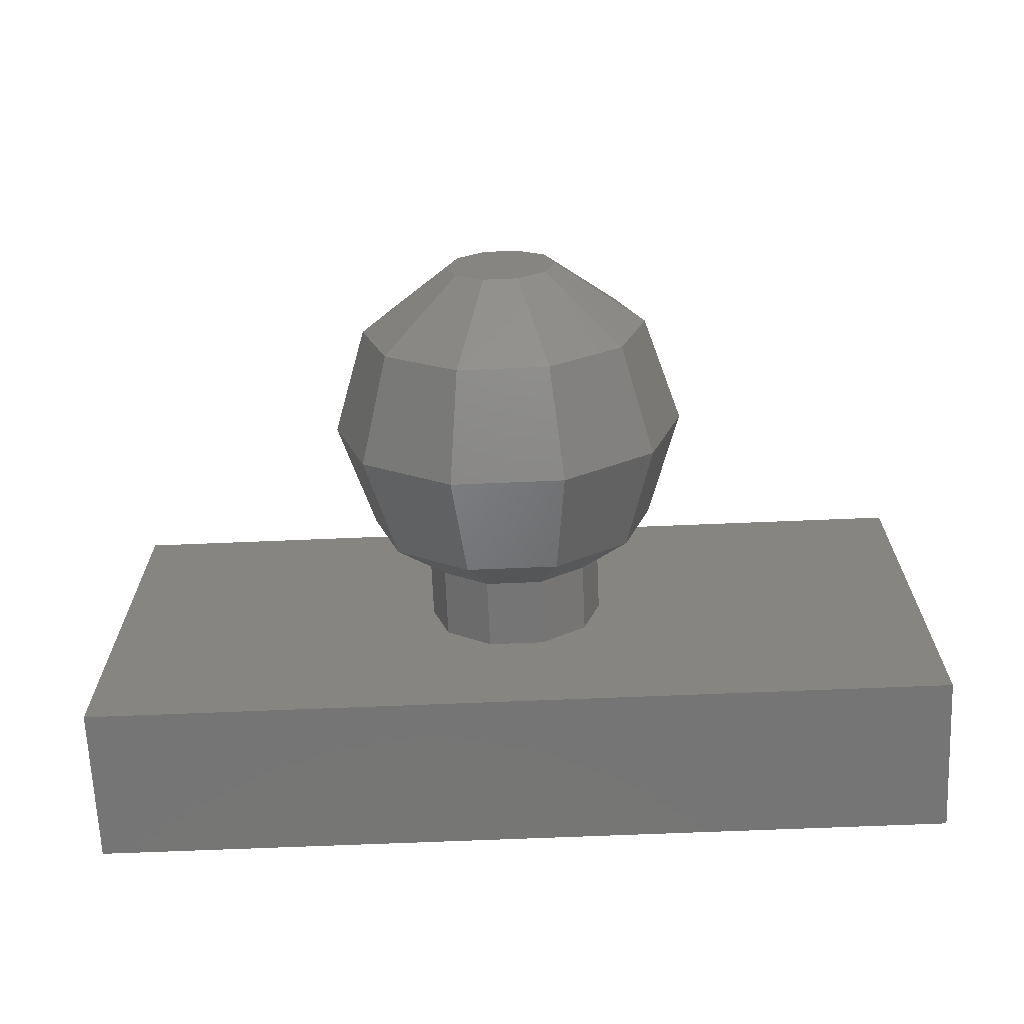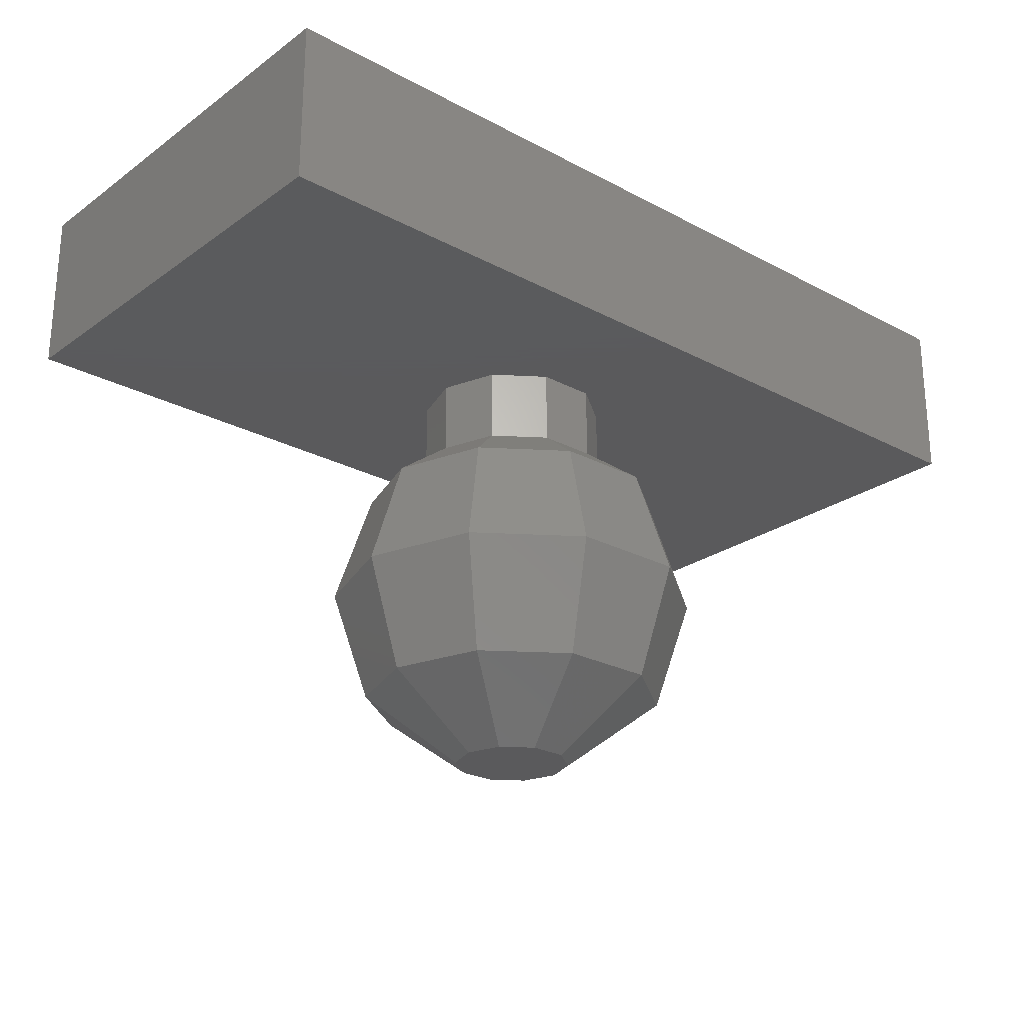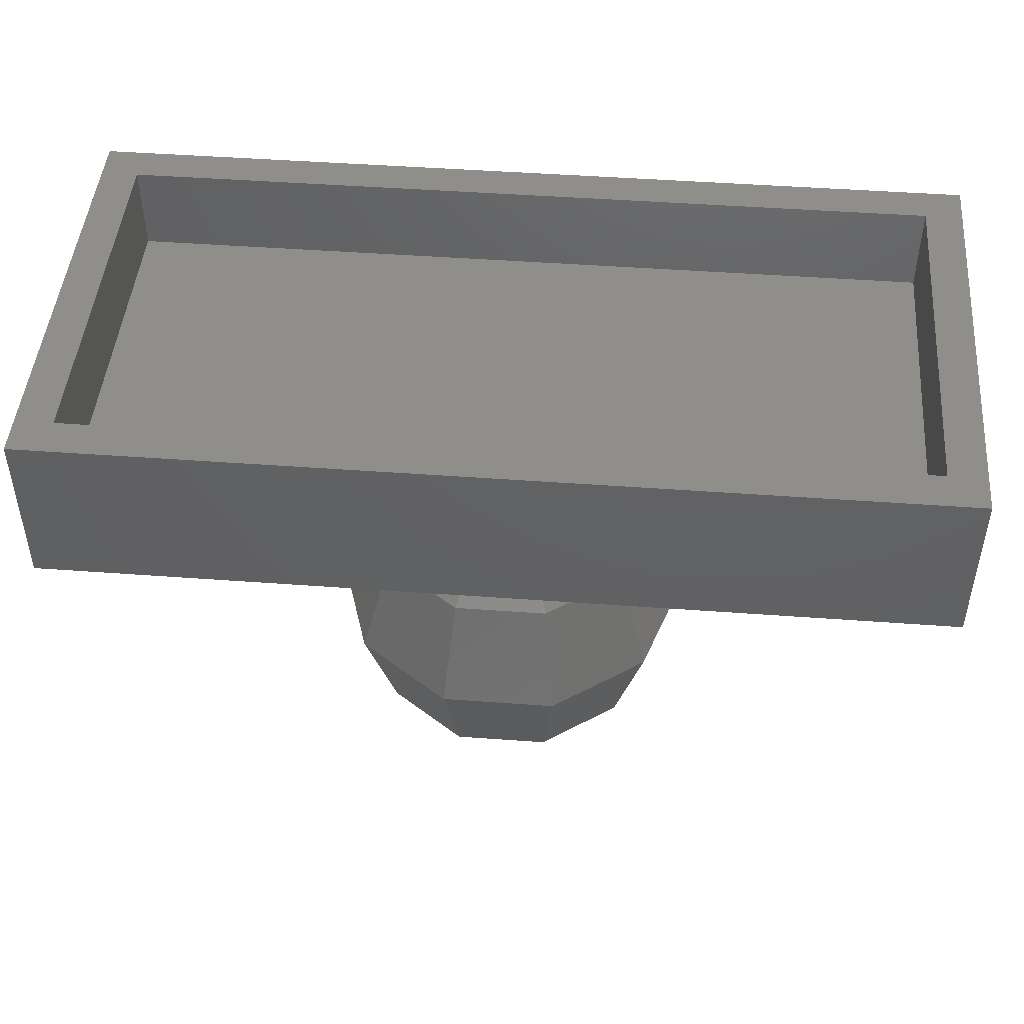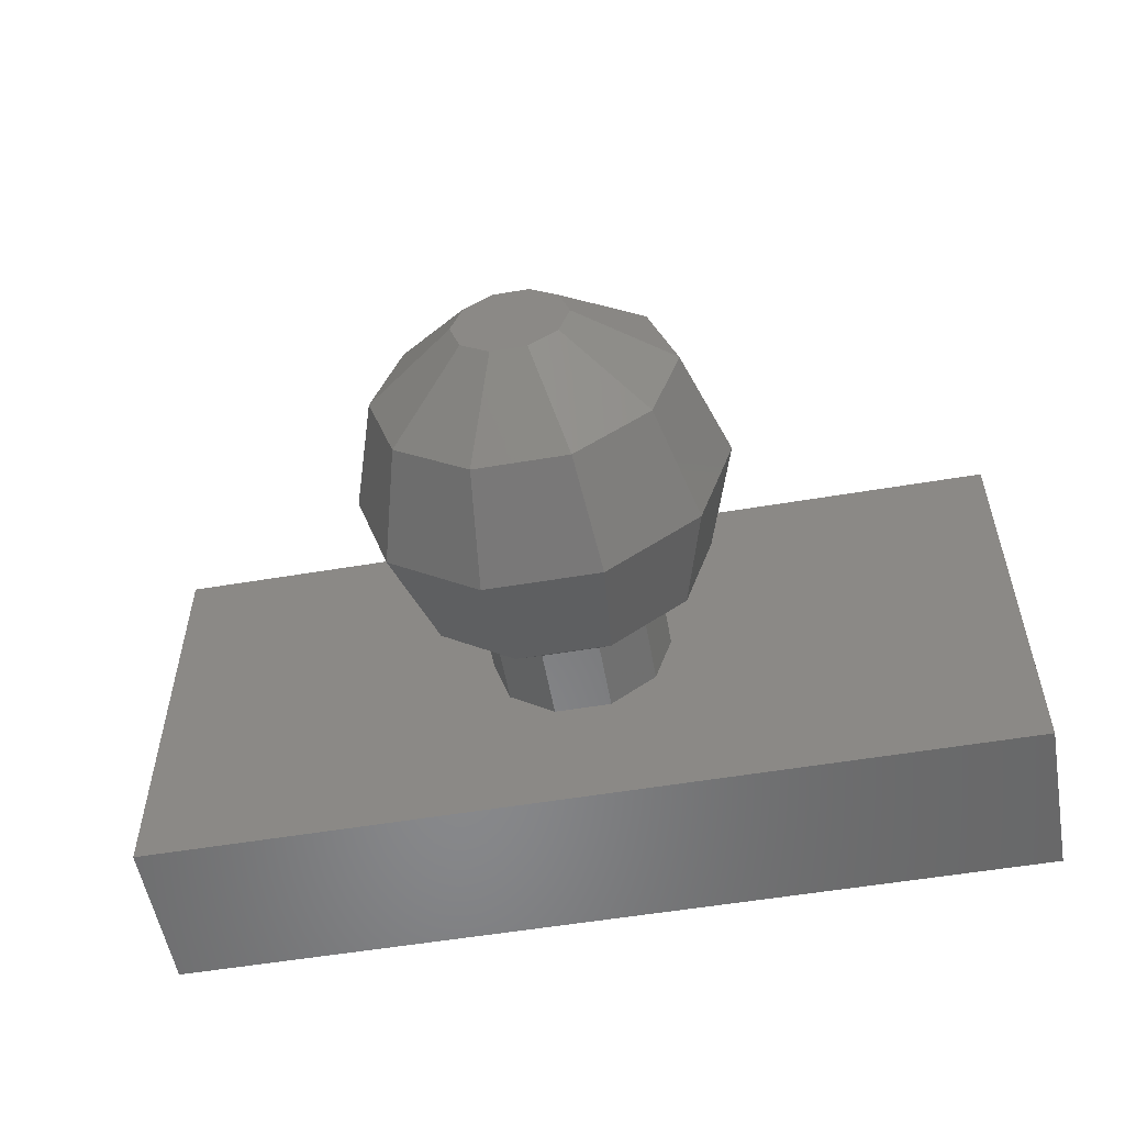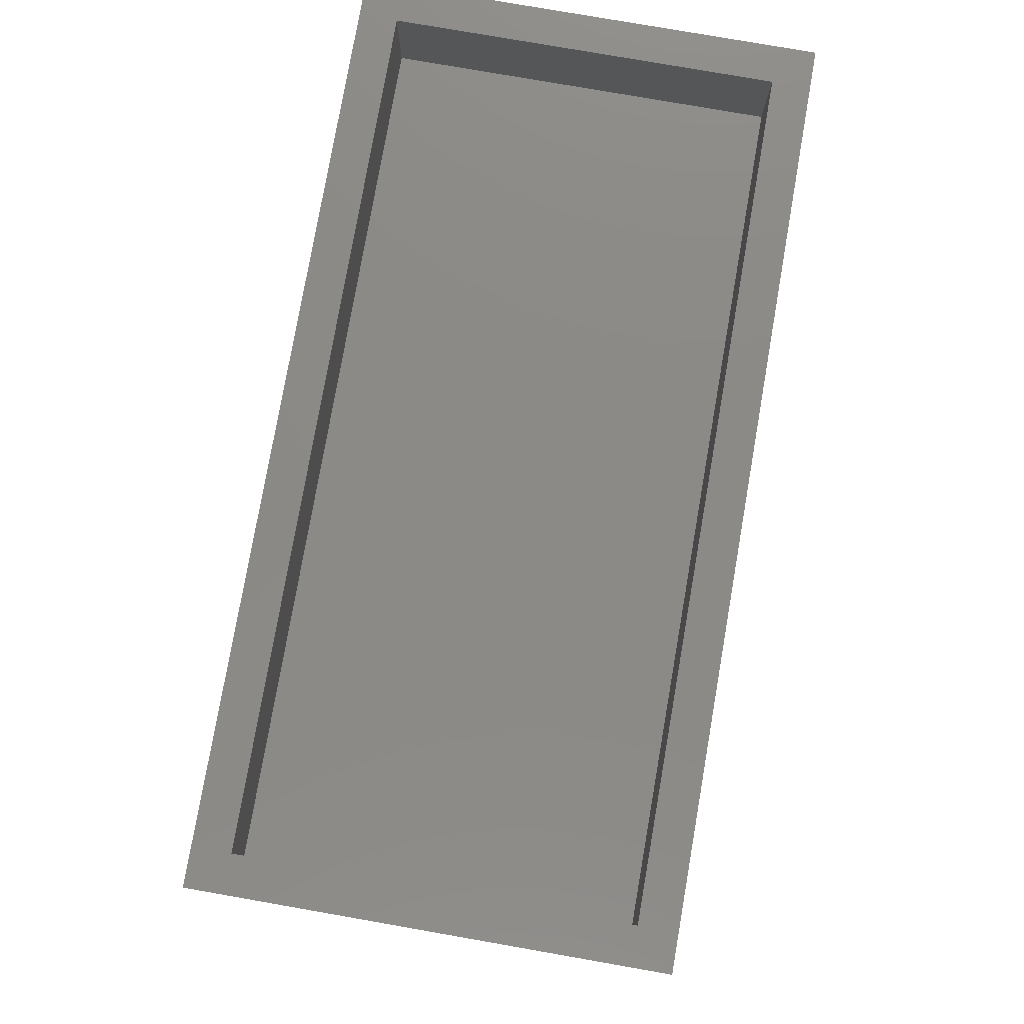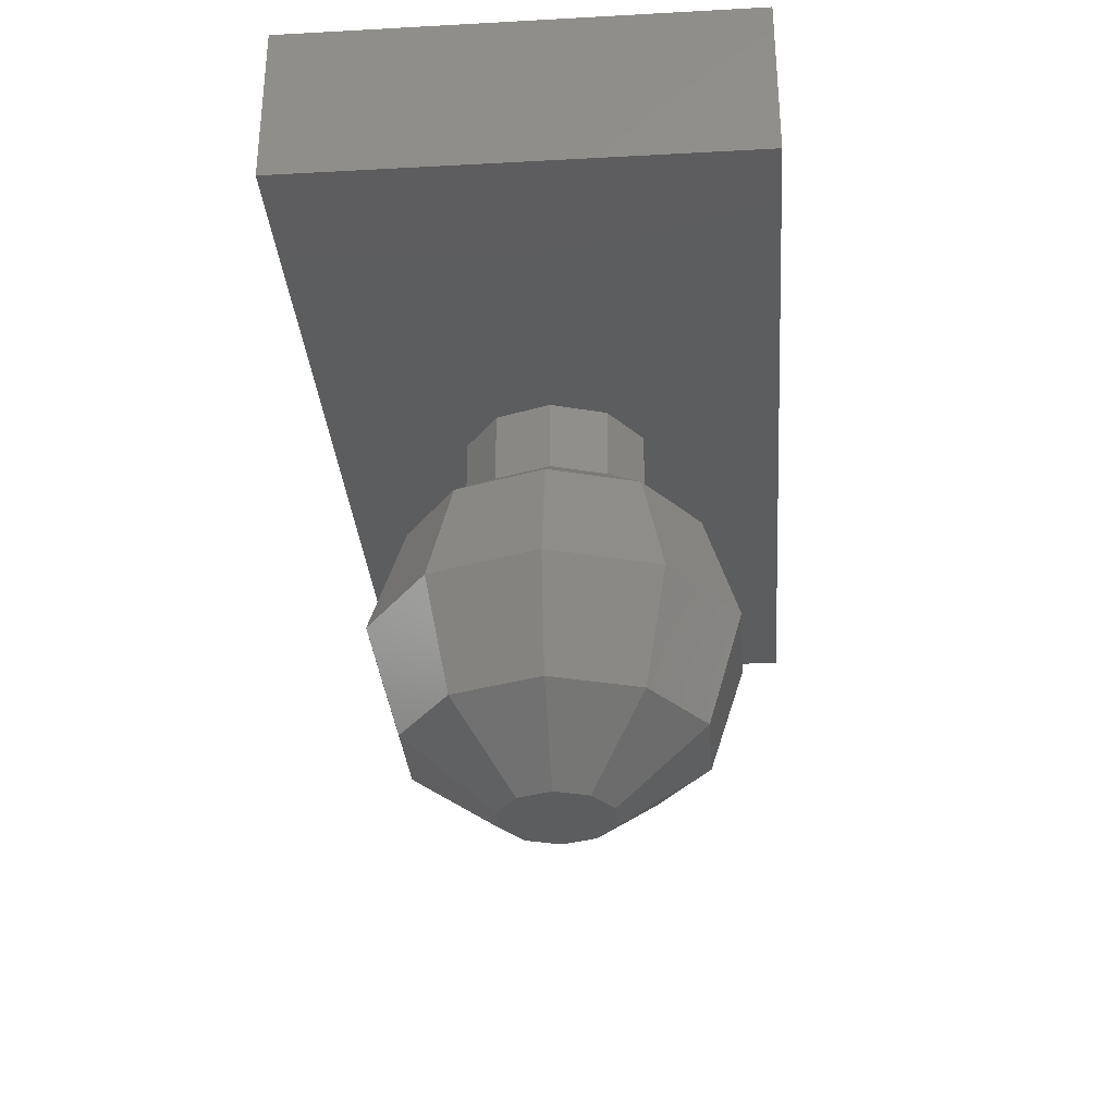
<metadata>
{"format":"stl","ext":"stl","renderer":"f3d","projection":"perspective","resolution":1024,"background":"white","views":[{"elev":-67.6,"azim":-177.6,"up":"+Y"},{"elev":-24.7,"azim":139.0,"up":"+Z"},{"elev":46.9,"azim":-175.2,"up":"+Z"},{"elev":-54.9,"azim":-169.9,"up":"+Y"},{"elev":78.7,"azim":99.9,"up":"+Z"},{"elev":-31.6,"azim":-85.6,"up":"+Z"}]}
</metadata>
<code>
# stl→obj: 84 verts, 164 faces
v -2.5 -2.5 -5.001
v -2.5 27.5 5.999
v -2.5 27.5 -5.001
v -2.5 -2.5 5.999
v 57.5 27.5 5.999
v 55 25 5.999
v 57.5 -2.5 5.999
v 0 25 5.999
v 0 0 5.999
v 55 0 5.999
v 57.5 27.5 -5.001
v 57.5 -2.5 -5.001
v 33.75 12.5 -5.001
v 32.56 8.826 -5.001
v 29.43 6.556 -5.001
v 25.57 6.556 -5.001
v 22.44 8.826 -5.001
v 21.25 12.5 -5.001
v 32.56 16.17 -5.001
v 29.43 18.44 -5.001
v 25.57 18.44 -5.001
v 22.44 16.17 -5.001
v 0 25 0
v 0 0 0
v 55 0 0
v 55 25 0
v 33.29 11.1 -9.845
v 33.75 12.5 -9.845
v 32.56 8.826 -9.845
v 21.71 11.1 -9.845
v 21.25 12.5 -9.845
v 22.44 8.826 -9.845
v 25.57 6.556 -9.845
v 29.43 6.556 -9.845
v 30.62 7.423 -9.845
v 24.38 7.423 -9.845
v 29.43 18.44 -9.845
v 25.57 18.44 -9.845
v 30.62 17.58 -9.845
v 32.56 16.17 -9.845
v 33.29 13.9 -9.845
v 21.71 13.9 -9.845
v 22.44 16.17 -9.845
v 24.38 17.58 -9.845
v 24.38 22.12 -12.65
v 17.39 19.85 -20
v 19.32 18.44 -12.65
v 24.38 2.882 -27.35
v 31.36 0.6118 -20
v 23.64 0.6118 -20
v 30.62 2.882 -27.35
v 24.38 22.12 -27.35
v 23.64 24.39 -20
v 35.68 18.44 -27.35
v 30.62 22.12 -27.35
v 37.61 19.85 -20
v 37.61 5.153 -20
v 30.62 2.882 -12.65
v 17.39 5.153 -20
v 15 12.5 -20
v 19.32 6.556 -27.35
v 30.62 22.12 -12.65
v 35.68 6.556 -27.35
v 28.69 8.826 -31.89
v 30.62 10.23 -31.89
v 31.36 12.5 -31.89
v 37.61 12.5 -27.35
v 26.31 16.17 -31.89
v 24.38 14.77 -31.89
v 24.38 2.882 -12.65
v 37.61 12.5 -12.65
v 35.68 6.556 -12.65
v 40 12.5 -20
v 17.39 12.5 -12.65
v 19.32 18.44 -27.35
v 35.68 18.44 -12.65
v 31.36 24.39 -20
v 19.32 6.556 -12.65
v 28.69 16.17 -31.89
v 30.62 14.77 -31.89
v 26.31 8.826 -31.89
v 24.38 10.23 -31.89
v 23.64 12.5 -31.89
v 17.39 12.5 -27.35
f 1 2 3
f 2 1 4
f 5 6 7
f 5 8 6
f 8 2 9
f 2 8 5
f 10 7 6
f 9 7 10
f 9 4 7
f 4 9 2
f 7 11 5
f 11 7 12
f 12 13 11
f 12 14 13
f 12 15 14
f 12 16 15
f 17 1 18
f 16 1 17
f 1 16 12
f 19 11 13
f 20 11 19
f 21 11 20
f 3 18 1
f 21 3 11
f 22 3 21
f 18 3 22
f 1 7 4
f 7 1 12
f 11 2 5
f 2 11 3
f 9 23 8
f 23 9 24
f 25 6 26
f 6 25 10
f 23 25 26
f 25 23 24
f 25 9 10
f 9 25 24
f 23 6 8
f 6 23 26
f 13 27 28
f 14 27 13
f 27 14 29
f 30 18 31
f 17 30 32
f 30 17 18
f 33 15 16
f 15 33 34
f 35 15 34
f 15 35 14
f 14 35 29
f 17 36 16
f 36 17 32
f 33 16 36
f 37 21 20
f 21 37 38
f 19 39 20
f 39 19 40
f 37 20 39
f 19 41 40
f 13 41 19
f 41 13 28
f 42 22 43
f 18 42 31
f 42 18 22
f 44 21 38
f 21 44 22
f 22 44 43
f 45 46 47
f 48 49 50
f 49 48 51
f 52 46 53
f 54 55 56
f 57 58 49
f 59 60 61
f 62 38 37
f 45 38 62
f 46 60 47
f 63 64 65
f 63 65 66
f 67 66 54
f 50 59 48
f 68 69 52
f 70 59 50
f 71 72 73
f 42 74 31
f 47 44 45
f 44 47 43
f 28 27 71
f 63 66 67
f 51 64 63
f 75 46 52
f 56 76 73
f 55 53 77
f 53 55 52
f 69 75 52
f 57 63 73
f 73 63 67
f 56 62 76
f 77 62 56
f 72 58 57
f 73 72 57
f 50 58 70
f 58 50 49
f 45 44 38
f 75 60 46
f 48 59 61
f 33 58 34
f 33 70 58
f 78 60 59
f 57 51 63
f 49 51 57
f 68 55 79
f 55 68 52
f 71 41 28
f 73 76 71
f 47 60 74
f 47 42 43
f 42 47 74
f 65 80 66
f 64 80 65
f 64 79 80
f 81 79 64
f 81 68 79
f 82 68 81
f 82 69 68
f 69 82 83
f 82 61 83
f 27 72 71
f 72 27 29
f 56 55 77
f 54 79 55
f 53 46 45
f 77 45 62
f 45 77 53
f 76 41 71
f 41 76 40
f 39 76 62
f 76 39 40
f 81 61 82
f 61 60 84
f 51 81 64
f 81 51 48
f 78 59 70
f 78 36 32
f 36 78 70
f 84 60 75
f 69 84 75
f 31 74 30
f 30 78 32
f 78 30 74
f 74 60 78
f 33 36 70
f 73 54 56
f 67 54 73
f 66 80 54
f 62 37 39
f 48 61 81
f 61 84 83
f 83 84 69
f 35 72 29
f 72 35 58
f 35 34 58
f 80 79 54

</code>
